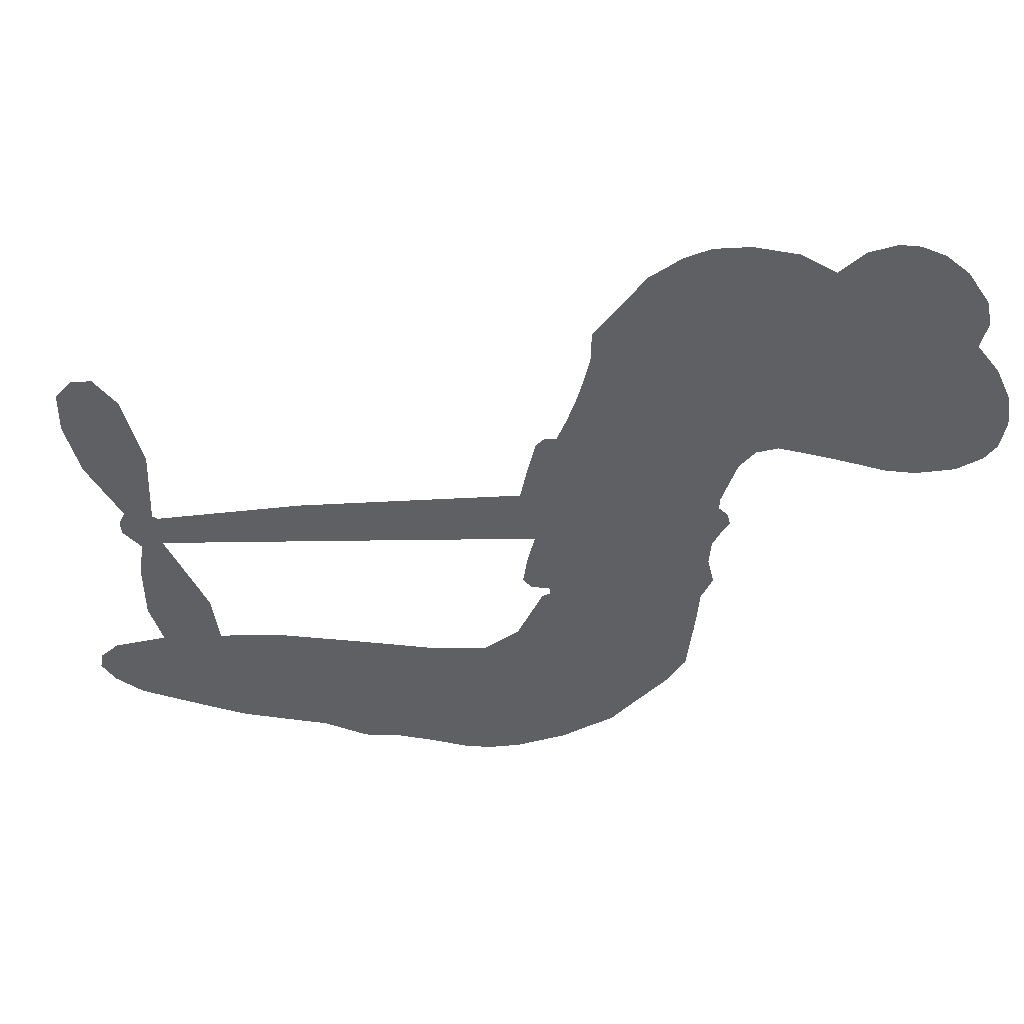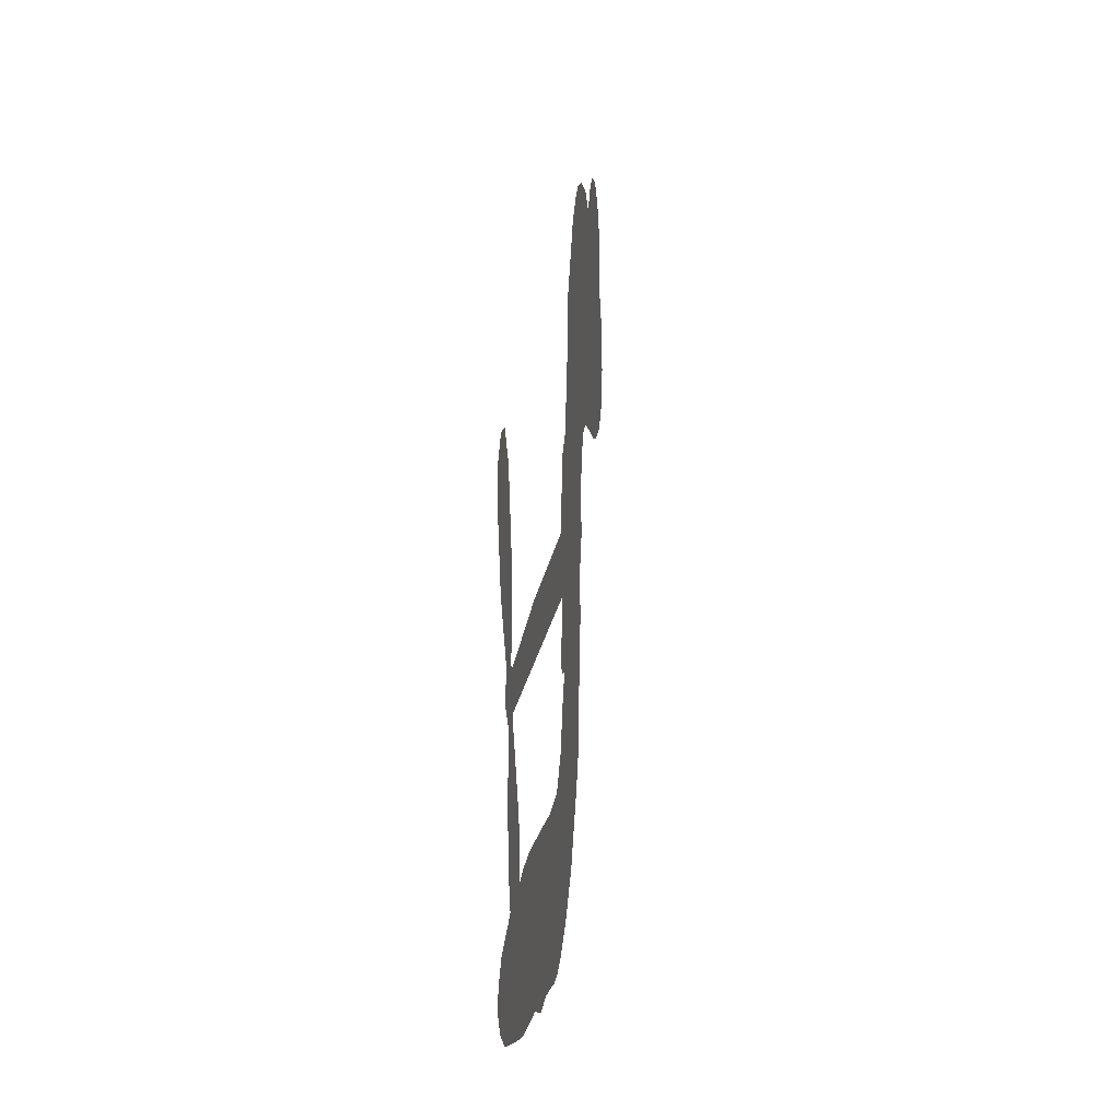
<metadata>
{"format":"obj","ext":"obj","renderer":"f3d","projection":"perspective","resolution":1024,"background":"white","views":[{"elev":45.4,"azim":-171.7,"up":"+Y"},{"elev":3.0,"azim":95.7,"up":"+Y"}]}
</metadata>
<code>
v -475.7 47.87 0
v -473.5 52.58 0
v -470.3 56.58 0
v -471.3 60.68 0
v -470.5 64.34 0
v -467.4 68.85 0
v -464.1 71.35 0
v -460.8 72.49 0
v -457.9 72.42 0
v -454 70.67 0
v -450.5 66.9 0
v -445.6 69.39 0
v -439.2 69.9 0
v -434 69 0
v -430.2 66.96 0
v -425.6 63.01 0
v -418.4 52.18 0
v -418.4 47.89 0
v -413.8 31.8 0
v -412 31.46 0
v -410.9 30.13 0
v -408.6 19.57 0
v -374.9 12.57 0
v -352.3 6.394 0
v -351.4 6.773 0
v -351.9 18.99 0
v -349 30.01 0
v -345.4 34.02 0
v -342.1 33.37 0
v -339.5 30.23 0
v -339.4 23.67 0
v -341.7 15.5 0
v -347 6.674 0
v -346 4.496 0
v -346.1 2.413 0
v -349 -0.2834 0
v -348.1 -6.442 0
v -348.2 -15.29 0
v -351.9 -26.5 0
v -354.5 -28.37 0
v -357 -28.06 0
v -359.5 -24.82 0
v -360.1 -20.71 0
v -358.8 -11.74 0
v -352.5 1.028 0
v -410.9 10.74 0
v -409.1 1.429 0
v -410.4 0.07278 0
v -413.3 0.07761 0
v -413.2 -1.055 0
v -412.1 -1.833 0
v -408.4 -10.52 0
v -403.2 -15.27 0
v -393.9 -16.78 0
v -369.8 -17.69 0
v -363 -18.7 0
v -357.1 -20.49 0
v -353.1 -20.33 0
v -341.9 -24.82 0
v -339.1 -27.79 0
v -338.6 -30.48 0
v -340.7 -33.35 0
v -345.1 -35.74 0
v -362.4 -38.75 0
v -376 -38.84 0
v -382.8 -40.59 0
v -388.8 -39.81 0
v -399.5 -40.54 0
v -403.7 -40.17 0
v -408.6 -38.67 0
v -416.1 -34.85 0
v -423.7 -29.14 0
v -432.1 -18.2 0
v -434.8 -13.41 0
v -436.3 1.813 0
v -438 5.797 0
v -437 9.771 0
v -437.3 13.53 0
v -439.7 18.34 0
v -439.2 20 0
v -437.9 21.17 0
v -437.9 22.88 0
v -440.1 29.97 0
v -442.4 33.08 0
v -445.4 34.31 0
v -460.5 32.1 0
v -464.8 32.16 0
v -470.3 33.71 0
v -473.8 36.3 0
v -475.5 38.92 0
v -476.2 43.29 0
v -381.7 5.914 0
v -351.2 5.016 0
v -435.7 21.69 0
v -415.5 -0.1717 0
v -410.3 -6.017 0
v -437.7 18.69 0
v -413.9 28.73 0
v -409.8 6.099 0
v -367.1 3.475 0
v -349.2 6.167 0
v -359.8 2.252 0
v -356.1 1.64 0
v -438.5 16.07 0
v -415 2.494 0
v -351.7 12.88 0
v -348.9 3.315 0
v -349.4 9.913 0
v -342.4 -29.82 0
v -355.3 -24.53 0
v -435.7 26.82 0
v -414 -3.175 0
v -435.9 16.18 0
v -470 40.57 0
v -459.4 67.19 0
v -442.9 38.38 0
v -409.7 25 0
v -412.1 2.712 0
v -363.6 9.485 0
v -358 7.94 0
v -420.1 2.779 0
v -419.7 30.43 0
v -433.2 11.89 0
v -437.5 34.75 0
v -414.5 6.901 0
v -354 3.865 0
v -419.9 -3.078 0
v -357.2 4.747 0
v -360.5 5.627 0
v -433.4 5.957 0
v -354.8 -27.4 0
v -355.6 -5.356 0
v -344.6 29.65 0
v -344.3 11.08 0
v -350.1 -20.9 0
v -464.4 61 0
v -363.4 2.864 0
v -355 -23.63 0
v -352 -3.154 0
v -361.6 -25.7 0
v -347.5 -22.61 0
v -350.9 -25.34 0
v -435.8 60.99 0
v -401 -32.02 0
v -471.8 45.04 0
v -462.6 39.16 0
v -463.6 67.26 0
v -427.7 23 0
v -416 -9.817 0
v -350.5 24.5 0
v -347.6 13.66 0
v -467.7 59.32 0
v -464.1 53.27 0
v -464.5 57.13 0
v -457.5 55.66 0
v -460.6 58.83 0
v -353.7 -37.33 0
v -346.5 -27.28 0
v -433.8 64.77 0
v -426.4 49.62 0
v -401.2 -36.48 0
v -462.6 35.33 0
v -453.1 33.35 0
v -466.8 37.3 0
v -432.1 23.64 0
v -412.2 -8.99 0
v -411.8 -15.12 0
v -461.1 55.22 0
v -459 48.75 0
v -454.6 61.69 0
v -460.8 63.12 0
v -438.6 64.98 0
v -430.5 60.58 0
v -422.1 49.86 0
v -394.2 -40.04 0
v -405.8 -33.97 0
v -431.9 18.41 0
v -429 31.17 0
v -457.1 59.21 0
v -452.1 56.56 0
v -422.1 57.52 0
v -436.5 30.81 0
v -398 -34.52 0
v -395.2 -28.13 0
v -431.7 27.97 0
v -424.2 53.59 0
v -416.5 39.68 0
v -433.4 32.56 0
v -426.9 57.46 0
v -432 41.19 0
v -424.1 42.27 0
v -433.9 37.12 0
v -422.1 45.88 0
v -428.4 36.86 0
v -438.1 42.13 0
v -417.6 43.72 0
v -437.2 38.49 0
v -420.4 40.77 0
v -424 37.78 0
v -419.8 36.65 0
v -423 33.48 0
v -415.3 35.71 0
v -424.5 28.86 0
v -418.3 33.61 0
v -440.7 35.5 0
v -418.6 -0.3662 0
v -422.2 0.1687 0
v -426 6.38 0
v -426 -4.598 0
v -341.7 26.92 0
v -346 25.31 0
v -347.5 20.77 0
v -465.4 44.84 0
v -466.1 41.07 0
v -418.4 21.07 0
v -468.7 52.05 0
v -450 40.21 0
v -407.7 -14.42 0
v -407.9 -21.55 0
v -405.5 -18.33 0
v -409.4 -18.13 0
v -416.1 -19.97 0
v -412 -20.96 0
v -401.2 -24.15 0
v -415.8 -27.08 0
v -404.2 -21.75 0
v -406 -27.01 0
v -399.7 -19.61 0
v -414.9 -23.49 0
v -427.8 -23.7 0
v -410.9 -26.45 0
v -454.8 66.23 0
v -457.4 63.9 0
v -442.2 67.05 0
v -446.3 64.49 0
v -442.3 62.47 0
v -446.6 58.48 0
v -427.9 64.97 0
v -430.9 63.84 0
v -405.6 -37.45 0
v -411 -34.14 0
v -453.8 51.03 0
v -423.9 60.25 0
v -433.9 52.77 0
v -430 8.48 0
v -429.3 3.187 0
v -425.2 14.56 0
v -429.2 13.19 0
v -426.2 10.6 0
v -421.5 8.284 0
v -427 -12.39 0
v -348.6 17.23 0
v -344.7 17.93 0
v -340.5 19.58 0
v -343.2 22.51 0
v -468.6 43.66 0
v -468.4 47.85 0
v -464.3 48.96 0
v -412.9 21.54 0
v -420.3 25.56 0
v -467.2 55.08 0
v -446.6 37.97 0
v -446 42.98 0
v -449.3 33.87 0
v -457.3 37.12 0
v -452 36.98 0
v -454.8 40.92 0
v -452 45.57 0
v -404.5 -30.51 0
v -401.6 -28.03 0
v -408.8 -30.21 0
v -413.1 -30.41 0
v -396.5 -23.56 0
v -381.5 -17.18 0
v -395.3 -20.1 0
v -391.9 -23.38 0
v -387.6 -16.97 0
v -390.6 -27.84 0
v -392.1 -31.65 0
v -383.4 -24.6 0
v -391 -19.77 0
v -395.7 -31.68 0
v -390.2 -35.63 0
v -387.7 -25.12 0
v -386.3 -21.03 0
v -385.3 -36.18 0
v -382.1 -21.02 0
v -384.1 -30.25 0
v -375.8 -25.62 0
v -388 -31.41 0
v -375.6 -17.45 0
v -379.5 -24.09 0
v -380.5 -28.14 0
v -376.3 -21.48 0
v -379.4 -33.98 0
v -370.6 -23.24 0
v -398.5 -16.08 0
v -450.2 62.29 0
v -454.5 54.33 0
v -457 52.2 0
v -451.2 53.16 0
v -448.7 55.59 0
v -450 49.06 0
v -442.6 53.1 0
v -447.6 51.85 0
v -445.7 47.57 0
v -441.9 44.76 0
v -441.2 41.24 0
v -437.4 48.1 0
v -442.1 48.97 0
v -431.1 56.2 0
v -435.1 56.82 0
v -429.7 52.11 0
v -439.8 58.04 0
v -438.2 53.49 0
v -432.6 47.91 0
v -425.6 2.306 0
v -427.7 -0.7322 0
v -435.6 -6.063 0
v -432.2 -0.2747 0
v -436 -2.175 0
v -432.8 -4.003 0
v -431.4 -9.281 0
v -422.8 5.222 0
v -418.1 5.943 0
v -417.8 10.74 0
v -430.6 -14.27 0
v -420 -23.08 0
v -472.1 49.06 0
v -413.7 25.12 0
v -424.3 25.04 0
v -427.9 27.04 0
v -423.5 20.36 0
v -417.4 27.64 0
v -456.8 32.77 0
v -449.3 43.44 0
v -455.3 47.69 0
v -458.1 44.26 0
v -461.7 45.95 0
v -381.6 -36.99 0
v -376 -30.48 0
v -449.9 58.94 0
v -443.2 58.96 0
v -435.1 44.78 0
v -427.6 -8.233 0
v -421.8 -10.3 0
v -435.2 -9.762 0
v -414.3 10.72 0
v -411.7 15.67 0
v -421.3 12.92 0
v -416.9 16.09 0
v -417 23.9 0
v -427.5 18.43 0
v -459 40.61 0
v -375.2 -34.68 0
v -369.3 -38.83 0
v -368.4 -31.44 0
v -372.7 -38.84 0
v -370.9 -35 0
v -366.5 -35.4 0
v -372.2 -31.44 0
v -370.6 -27.54 0
v -362.7 -31.2 0
v -366.4 -25.58 0
v -364 -22.47 0
v -360.3 -22.29 0
v -366.4 -18.2 0
v -396.3 8.338 0
v -391.8 16.08 0
v -413.6 18.33 0
v -421 17.13 0
v -362.7 -34.98 0
v -357.3 -33.04 0
v -358.1 -38.08 0
v -350.5 -30.45 0
v -367.5 -21.51 0
v -403.6 9.543 0
v -354.2 -31.01 0
v -349.4 -36.54 0
v -351.9 -33.89 0
v -347.8 -33.08 0
v -400.2 17.83 0
v -408.5 16.24 0
v -404.4 18.7 0
v -355 -19.31 0
v -351.6 -17.27 0
v -352.8 -11.34 0
v -359.4 -16.23 0
v -355.3 -15.03 0
v -466.5 64.5 0
v -416.4 -5.903 0
v -420.2 -6.977 0
v -428 40.99 0
v -427 45.29 0
v -426.6 33.78 0
v -419.8 -31.94 0
v -419.8 -27.96 0
v -372.8 -20.07 0
v -426 -18.2 0
v -421 -18.47 0
v -417.4 -15.01 0
v -423.6 -15.1 0
v -414.9 -13.03 0
v -420.7 -13.52 0
v -365.8 -29.13 0
v -358.7 -28.99 0
v -358 -25.5 0
v -403.1 14.2 0
v -407.2 10.14 0
v -399.5 11.49 0
v -396 16.96 0
v -389 7.128 0
v -395.3 12.62 0
v -392.6 7.733 0
v -383.3 14.33 0
v -390.1 11.69 0
v -385.7 10.36 0
v -387.5 15.21 0
v -385.3 6.521 0
v -348.2 -10.87 0
v -352.1 -7.341 0
v -357.2 -8.549 0
v -430.7 44.77 0
v -429.9 -20.97 0
v -424.1 -21.87 0
v -425.7 -26.43 0
v -422.3 -25.63 0
v -406.5 13.47 0
v -369.3 11.03 0
v -367.2 7.54 0
v -374.4 4.696 0
v -370.7 4.086 0
v -372 7.968 0
v -376.1 8.531 0
v -379.1 13.45 0
v -381.5 10.07 0
v -393.8 -35.05 0
v -397 -38.04 0
f 112 206 391
f 186 160 174
f 75 130 76
f 203 122 201
f 105 121 206
f 45 107 93
f 51 50 112
f 123 78 77
f 89 88 114
f 125 118 99
f 1 91 145
f 162 164 87
f 25 108 106
f 43 42 110
f 80 79 97
f 126 93 24
f 58 138 142
f 179 299 180
f 128 129 102
f 105 125 325
f 52 166 167
f 143 159 172
f 240 176 70
f 142 138 131
f 176 240 161
f 223 231 219
f 59 158 109
f 95 112 50
f 117 21 98
f 113 94 97
f 97 104 113
f 104 78 113
f 349 383 22
f 166 112 391
f 105 95 49
f 74 73 327
f 51 112 96
f 82 94 111
f 107 34 101
f 52 218 53
f 323 345 322
f 203 260 122
f 90 89 114
f 167 221 218
f 145 256 257
f 91 90 114
f 298 232 170
f 98 19 334
f 282 183 437
f 77 76 130
f 4 3 152
f 152 5 4
f 56 365 366
f 45 126 103
f 115 9 8
f 8 7 147
f 45 139 36
f 106 151 252
f 147 7 6
f 381 158 375
f 114 145 91
f 246 208 245
f 136 154 156
f 10 9 115
f 19 122 334
f 205 83 124
f 17 174 18
f 84 205 116
f 165 111 94
f 182 83 111
f 162 146 164
f 239 15 159
f 206 207 127
f 129 137 102
f 236 234 235
f 350 250 326
f 172 159 14
f 180 302 342
f 126 45 93
f 322 318 320
f 239 238 15
f 211 150 212
f 5 152 390
f 136 152 154
f 25 93 101
f 31 30 210
f 107 45 36
f 124 192 197
f 161 183 144
f 119 430 137
f 120 119 129
f 296 364 376
f 359 361 355
f 287 274 285
f 363 373 406
f 276 285 281
f 50 49 95
f 53 218 220
f 275 54 297
f 49 48 118
f 126 128 103
f 274 287 294
f 58 57 138
f 78 123 113
f 407 406 131
f 118 105 49
f 375 158 142
f 68 161 69
f 61 109 62
f 421 139 132
f 109 60 59
f 166 52 96
f 423 394 160
f 60 109 61
f 348 349 351
f 85 84 116
f 141 58 142
f 162 87 86
f 43 110 385
f 134 32 151
f 386 385 135
f 110 42 41
f 110 135 385
f 102 103 128
f 57 366 407
f 40 110 41
f 40 39 110
f 421 387 420
f 119 137 129
f 141 158 59
f 37 36 139
f 105 206 95
f 47 118 48
f 94 81 97
f 95 206 112
f 430 433 432
f 432 100 430
f 413 416 369
f 82 81 94
f 177 165 94
f 98 20 19
f 98 21 20
f 97 79 104
f 63 62 109
f 108 151 106
f 117 330 259
f 210 133 211
f 93 107 101
f 83 82 111
f 259 22 117
f 348 99 46
f 47 99 118
f 24 93 25
f 132 139 45
f 35 34 107
f 126 24 128
f 101 34 33
f 118 125 105
f 130 123 77
f 115 8 147
f 128 24 120
f 108 101 33
f 27 133 28
f 108 33 134
f 255 253 254
f 185 111 165
f 28 133 29
f 133 30 29
f 129 128 120
f 110 39 135
f 159 15 14
f 145 114 256
f 193 160 394
f 101 108 25
f 389 388 385
f 36 35 107
f 168 154 153
f 81 80 97
f 372 373 363
f 151 108 134
f 214 114 164
f 145 257 329
f 163 265 335
f 179 233 171
f 390 6 5
f 147 390 171
f 113 123 177
f 177 123 248
f 209 346 392
f 397 396 225
f 261 154 152
f 27 150 211
f 253 252 151
f 152 136 390
f 3 2 216
f 168 169 300
f 261 152 3
f 168 156 154
f 261 153 154
f 234 236 172
f 179 156 155
f 147 171 115
f 64 374 372
f 375 380 381
f 141 142 158
f 142 131 375
f 172 14 13
f 143 173 239
f 308 205 197
f 196 198 187
f 283 175 67
f 161 144 176
f 264 266 163
f 214 146 213
f 85 262 264
f 262 85 116
f 114 88 164
f 87 164 88
f 177 94 113
f 332 148 331
f 112 166 96
f 166 149 403
f 346 209 345
f 223 219 221
f 169 168 153
f 155 156 168
f 265 162 86
f 162 265 146
f 179 180 170
f 11 10 232
f 136 156 171
f 171 156 179
f 12 234 13
f 172 13 234
f 173 311 189
f 189 311 313
f 16 173 189
f 200 198 199
f 288 280 284
f 183 282 144
f 270 184 224
f 70 176 241
f 245 248 123
f 148 165 177
f 188 194 192
f 188 182 185
f 179 155 299
f 179 170 233
f 299 300 242
f 301 302 180
f 188 192 124
f 17 181 186
f 83 182 124
f 438 161 68
f 437 283 279
f 288 290 286
f 220 226 228
f 332 165 148
f 188 185 178
f 17 186 174
f 189 186 181
f 174 193 18
f 185 182 111
f 202 187 200
f 182 188 124
f 16 189 243
f 311 173 312
f 189 313 186
f 194 190 192
f 18 193 196
f 194 188 178
f 190 195 197
f 160 193 174
f 198 196 193
f 122 204 201
f 393 194 199
f 160 313 316
f 304 314 343
f 190 197 192
f 198 193 191
f 197 195 308
f 199 191 393
f 198 191 199
f 395 194 178
f 198 200 187
f 201 200 199
f 204 19 202
f 395 199 194
f 201 395 203
f 332 178 185
f 204 202 200
f 260 331 333
f 201 204 200
f 19 204 122
f 83 205 84
f 197 205 124
f 207 206 121
f 206 127 391
f 324 317 207
f 130 320 246
f 250 350 249
f 123 130 245
f 127 207 209
f 207 121 324
f 30 133 210
f 133 27 211
f 150 26 212
f 210 211 255
f 252 212 26
f 253 255 212
f 146 354 339
f 258 153 216
f 146 214 164
f 256 214 213
f 353 247 333
f 348 46 349
f 2 1 329
f 216 257 258
f 307 263 308
f 354 267 338
f 52 167 218
f 221 220 218
f 221 167 223
f 269 270 227
f 219 226 220
f 53 220 228
f 167 222 223
f 219 220 221
f 402 400 404
f 328 225 229
f 222 229 223
f 269 227 271
f 226 227 224
f 224 273 228
f 397 72 396
f 71 70 241
f 227 226 219
f 226 224 228
f 223 229 231
f 144 269 176
f 273 224 184
f 297 53 228
f 399 251 327
f 231 229 225
f 400 402 399
f 426 427 425
f 71 241 272
f 219 231 227
f 10 115 232
f 233 115 171
f 170 232 233
f 115 233 232
f 11 235 12
f 234 12 235
f 11 232 298
f 236 143 172
f 235 11 298
f 235 237 343
f 299 301 180
f 237 302 304
f 143 239 159
f 173 16 238
f 173 238 239
f 70 69 240
f 161 240 69
f 176 269 271
f 271 231 272
f 338 268 337
f 262 263 217
f 314 312 143
f 189 181 243
f 316 313 244
f 246 245 130
f 249 248 245
f 319 322 321
f 318 207 317
f 250 249 208
f 215 260 333
f 249 245 208
f 248 247 353
f 250 208 324
f 247 248 249
f 325 250 324
f 325 326 250
f 230 399 424
f 400 222 401
f 106 252 26
f 253 151 32
f 255 254 31
f 212 252 253
f 210 255 31
f 253 32 254
f 212 255 211
f 214 256 114
f 257 256 213
f 257 213 258
f 216 2 329
f 339 258 213
f 169 153 258
f 330 117 98
f 326 351 350
f 331 260 203
f 259 330 352
f 3 216 261
f 153 261 216
f 263 262 116
f 266 264 262
f 310 304 305
f 301 242 303
f 265 266 267
f 266 262 217
f 267 266 217
f 265 163 266
f 268 267 217
f 268 338 267
f 263 336 217
f 268 303 337
f 270 269 144
f 227 231 271
f 270 144 282
f 227 270 224
f 272 231 225
f 176 271 241
f 272 225 396
f 241 271 272
f 184 278 276
f 228 273 275
f 276 284 285
f 285 274 277
f 273 276 275
f 284 276 278
f 184 276 273
f 54 275 281
f 175 283 437
f 276 281 275
f 279 184 282
f 278 184 279
f 437 279 282
f 290 288 284
f 376 398 296
f 277 54 281
f 282 184 270
f 438 183 161
f 66 286 67
f 67 286 283
f 279 290 278
f 284 280 285
f 285 280 287
f 277 281 285
f 340 65 295
f 278 290 284
f 292 287 280
f 294 287 292
f 340 286 66
f 341 293 295
f 292 280 293
f 358 359 355
f 279 283 290
f 286 290 283
f 293 280 288
f 291 294 398
f 294 292 289
f 295 293 288
f 289 292 293
f 294 289 296
f 294 291 274
f 340 288 286
f 293 341 289
f 361 362 341
f 365 376 364
f 342 170 180
f 275 297 228
f 237 235 298
f 300 299 155
f 301 299 242
f 168 300 155
f 337 300 169
f 242 337 303
f 342 302 237
f 305 301 303
f 311 312 244
f 336 303 268
f 307 310 306
f 301 305 302
f 305 303 306
f 303 336 306
f 304 302 305
f 307 306 263
f 305 306 310
f 308 263 116
f 307 195 309
f 308 116 205
f 195 307 308
f 309 344 316
f 309 244 315
f 307 309 310
f 315 310 309
f 312 173 143
f 313 311 244
f 314 143 236
f 315 312 314
f 244 309 316
f 186 313 160
f 343 314 236
f 315 314 304
f 315 304 310
f 244 312 315
f 344 309 195
f 393 394 423
f 208 246 317
f 318 317 246
f 75 320 130
f 207 318 209
f 323 251 345
f 320 318 246
f 320 321 322
f 322 319 323
f 320 75 321
f 318 322 209
f 347 74 323
f 327 323 74
f 317 324 208
f 325 324 121
f 105 325 121
f 326 325 125
f 348 326 125
f 350 247 249
f 230 425 399
f 323 327 251
f 427 397 328
f 73 399 327
f 145 329 1
f 216 329 257
f 334 330 98
f 215 352 260
f 332 331 203
f 331 148 333
f 178 332 203
f 332 185 165
f 353 333 148
f 371 247 350
f 122 260 334
f 334 260 352
f 336 263 306
f 265 86 335
f 268 217 336
f 300 337 242
f 337 169 338
f 169 258 339
f 265 354 146
f 146 339 213
f 169 339 338
f 65 340 66
f 288 340 295
f 65 355 295
f 341 295 355
f 237 298 342
f 170 342 298
f 235 343 236
f 304 343 237
f 195 190 344
f 423 344 190
f 346 345 251
f 322 345 209
f 399 425 400
f 391 392 149
f 99 348 125
f 323 319 347
f 413 410 368
f 259 370 22
f 215 351 370
f 326 348 351
f 371 333 247
f 370 351 349
f 371 215 333
f 259 352 215
f 334 352 330
f 148 177 353
f 248 353 177
f 267 354 265
f 339 354 338
f 360 363 357
f 289 341 362
f 357 359 360
f 358 356 359
f 364 140 365
f 360 359 356
f 355 65 358
f 361 359 357
f 356 64 360
f 364 405 140
f 361 357 362
f 355 361 341
f 357 363 405
f 289 362 296
f 360 64 372
f 374 157 373
f 296 362 364
f 362 357 405
f 366 365 140
f 398 376 55
f 366 140 407
f 56 366 57
f 417 415 418
f 365 56 367
f 428 384 383
f 22 370 349
f 215 370 259
f 350 351 371
f 215 371 351
f 373 157 380
f 363 360 372
f 378 375 131
f 373 378 406
f 372 374 373
f 381 380 379
f 365 367 376
f 55 376 367
f 377 410 408
f 46 383 349
f 406 378 131
f 373 380 378
f 63 381 379
f 380 375 378
f 157 379 380
f 63 109 381
f 158 381 109
f 408 382 384
f 22 383 384
f 386 135 38
f 377 408 428
f 428 46 409
f 385 386 389
f 387 386 38
f 389 44 388
f 421 420 37
f 422 44 387
f 386 387 389
f 43 385 388
f 44 389 387
f 171 390 136
f 6 390 147
f 392 391 127
f 166 391 149
f 209 392 127
f 149 392 346
f 394 393 191
f 190 194 393
f 193 394 191
f 423 160 316
f 203 395 178
f 199 395 201
f 272 396 71
f 222 328 229
f 328 397 225
f 291 398 55
f 294 296 398
f 400 328 222
f 401 222 167
f 399 402 251
f 167 403 401
f 404 149 346
f 404 400 401
f 346 251 402
f 166 403 167
f 404 403 149
f 404 401 403
f 346 402 404
f 140 405 363
f 362 405 364
f 407 131 138
f 363 406 140
f 407 138 57
f 140 406 407
f 410 377 368
f 413 411 410
f 428 408 384
f 382 408 410
f 413 414 416
f 382 410 411
f 369 411 413
f 416 414 412
f 436 434 435
f 413 368 414
f 417 416 412
f 92 436 419
f 418 369 416
f 417 419 436
f 139 421 37
f 417 418 416
f 417 412 419
f 387 38 420
f 422 421 132
f 344 423 316
f 421 422 387
f 393 423 190
f 72 397 427
f 399 73 424
f 400 425 328
f 425 427 328
f 425 230 426
f 72 427 426
f 46 428 383
f 377 428 409
f 119 429 430
f 137 430 100
f 432 433 431
f 429 23 433
f 434 431 433
f 433 430 429
f 434 433 23
f 415 417 436
f 92 431 434
f 434 436 92
f 434 23 435
f 415 436 435
f 437 183 438
f 68 175 438
f 437 438 175

</code>
